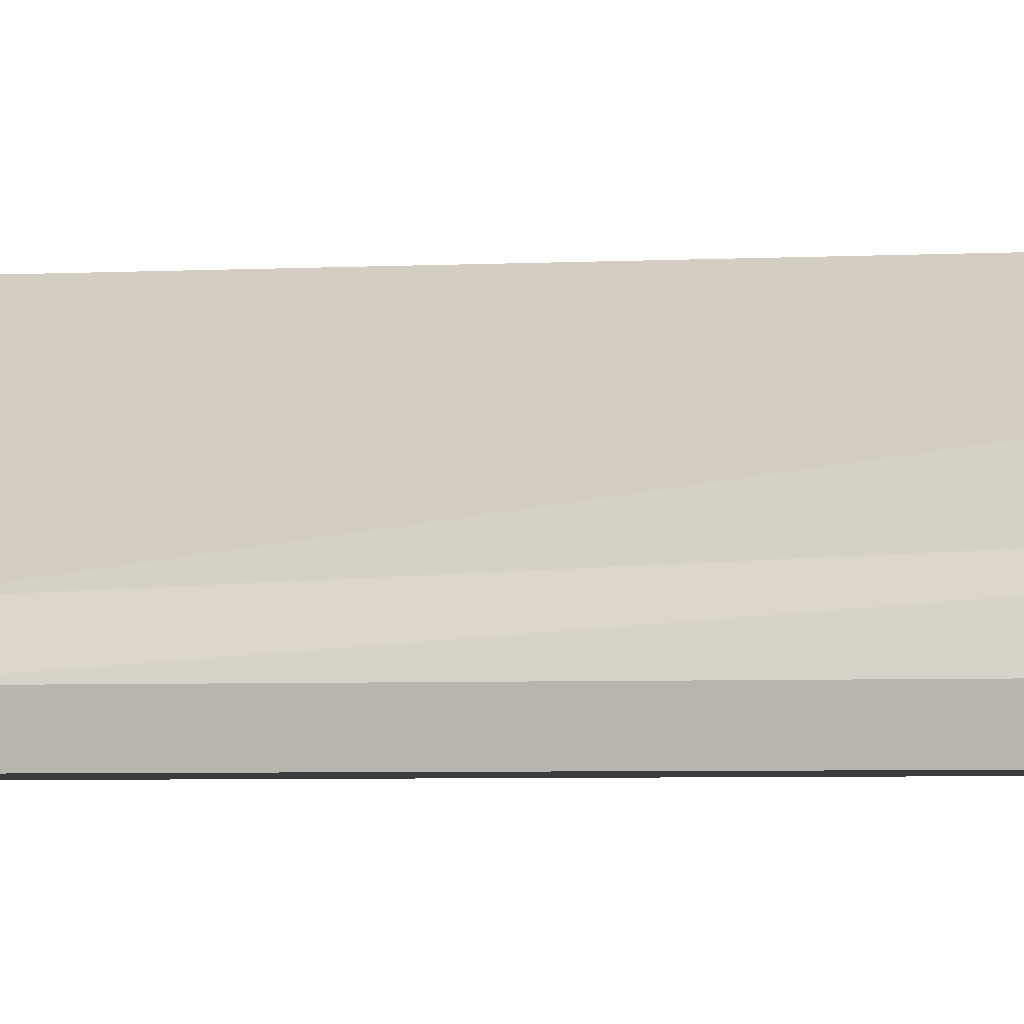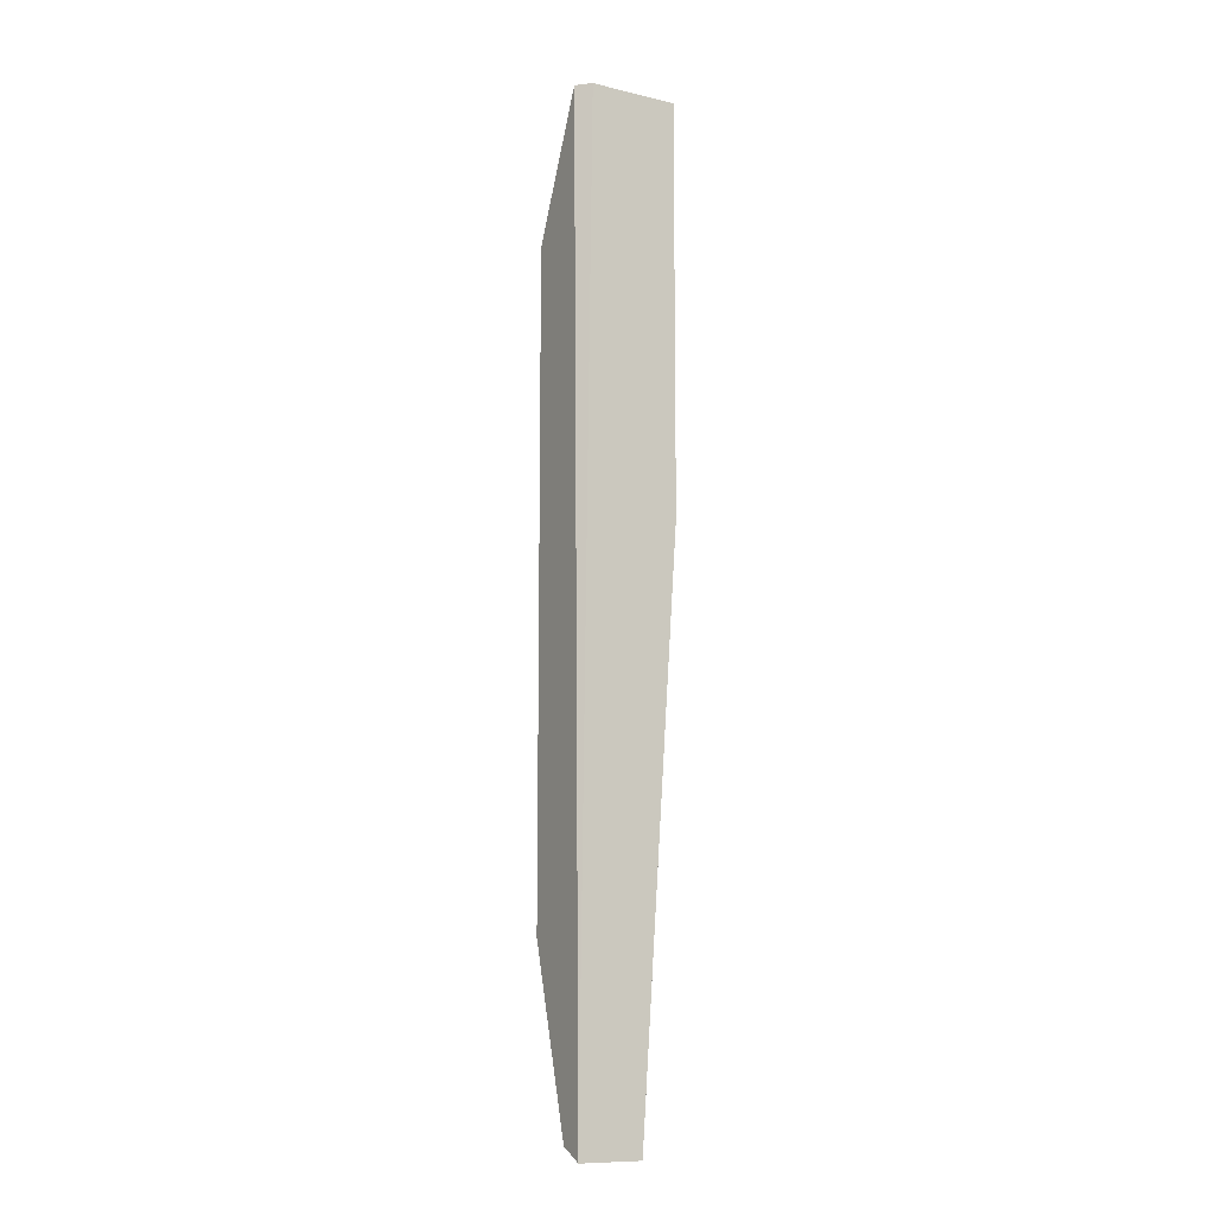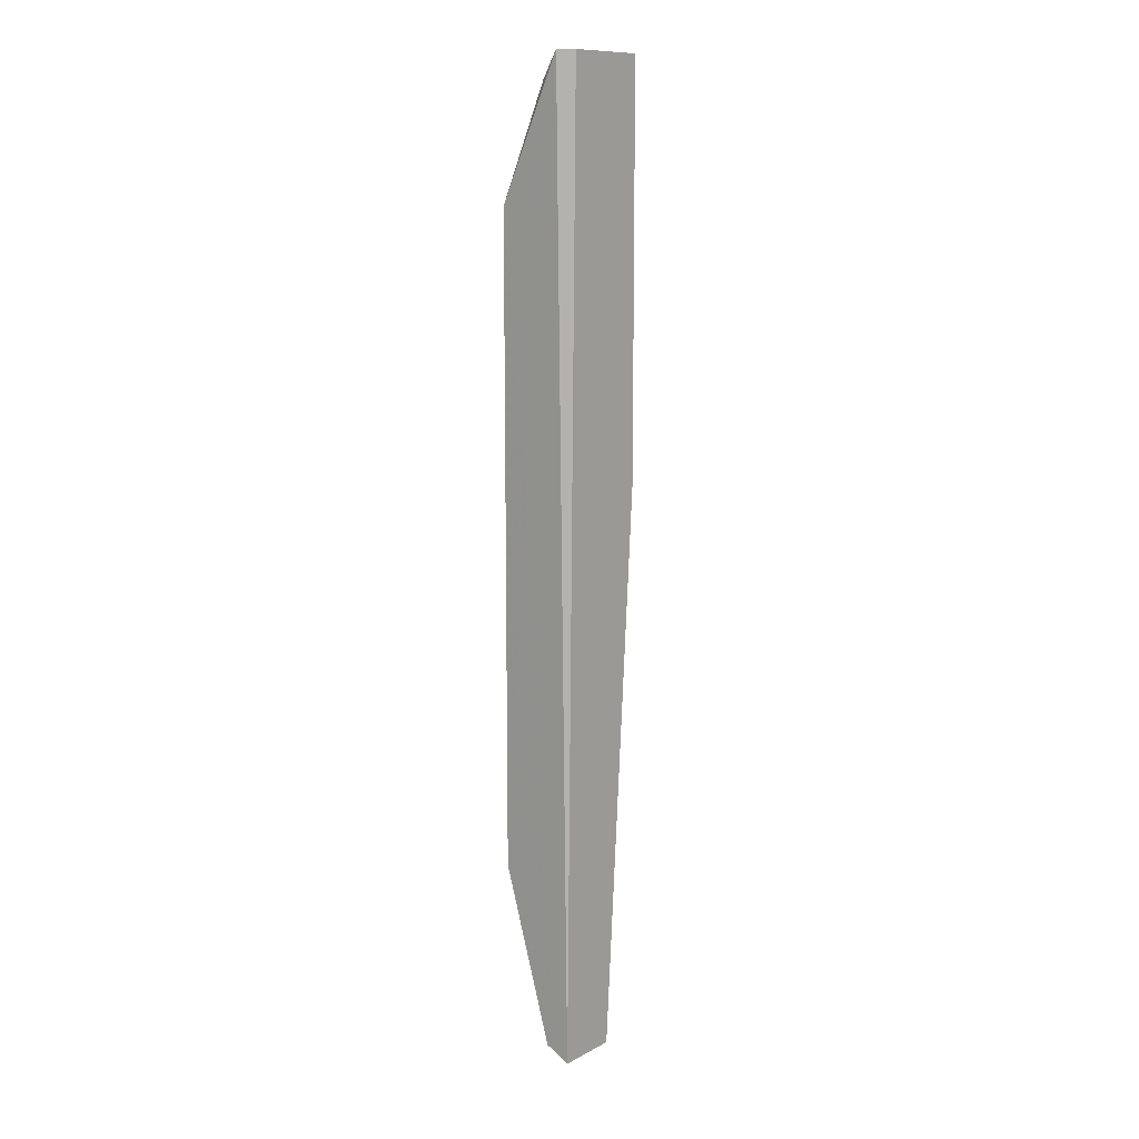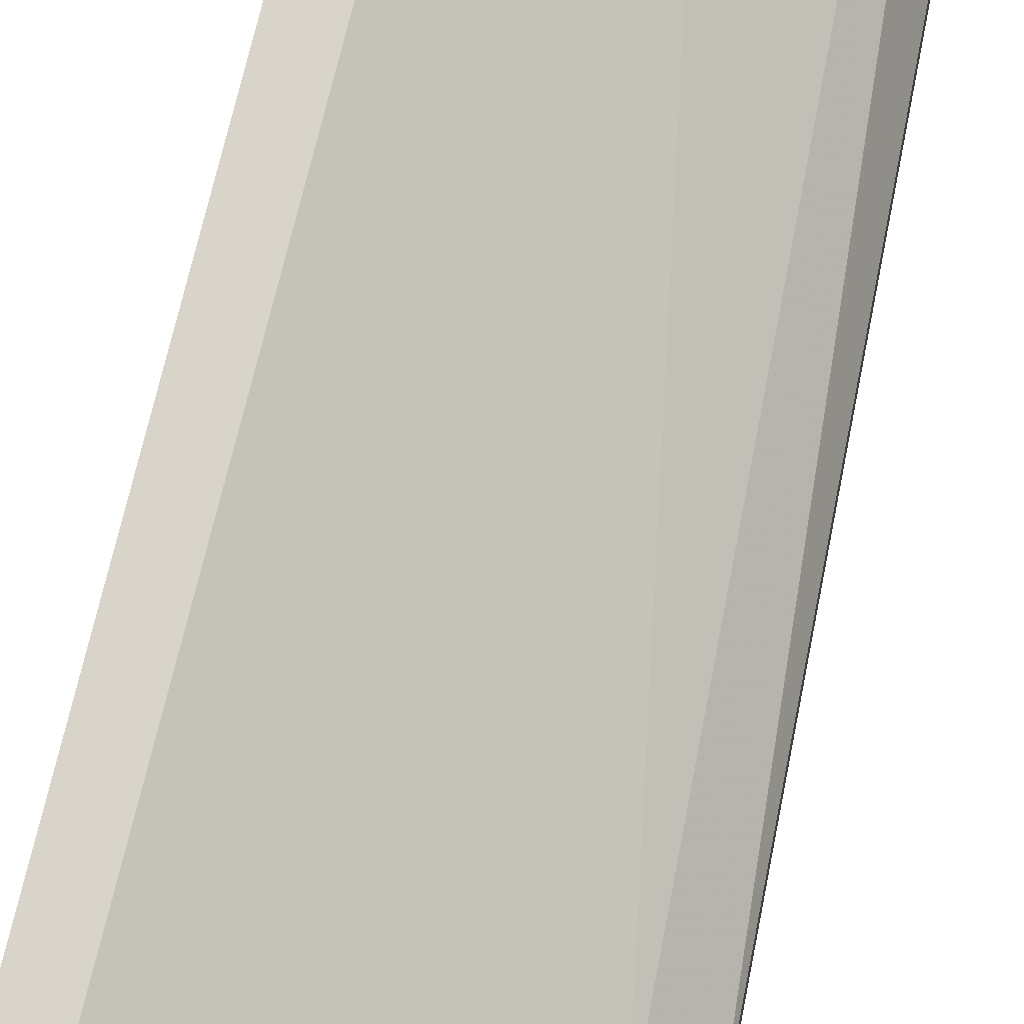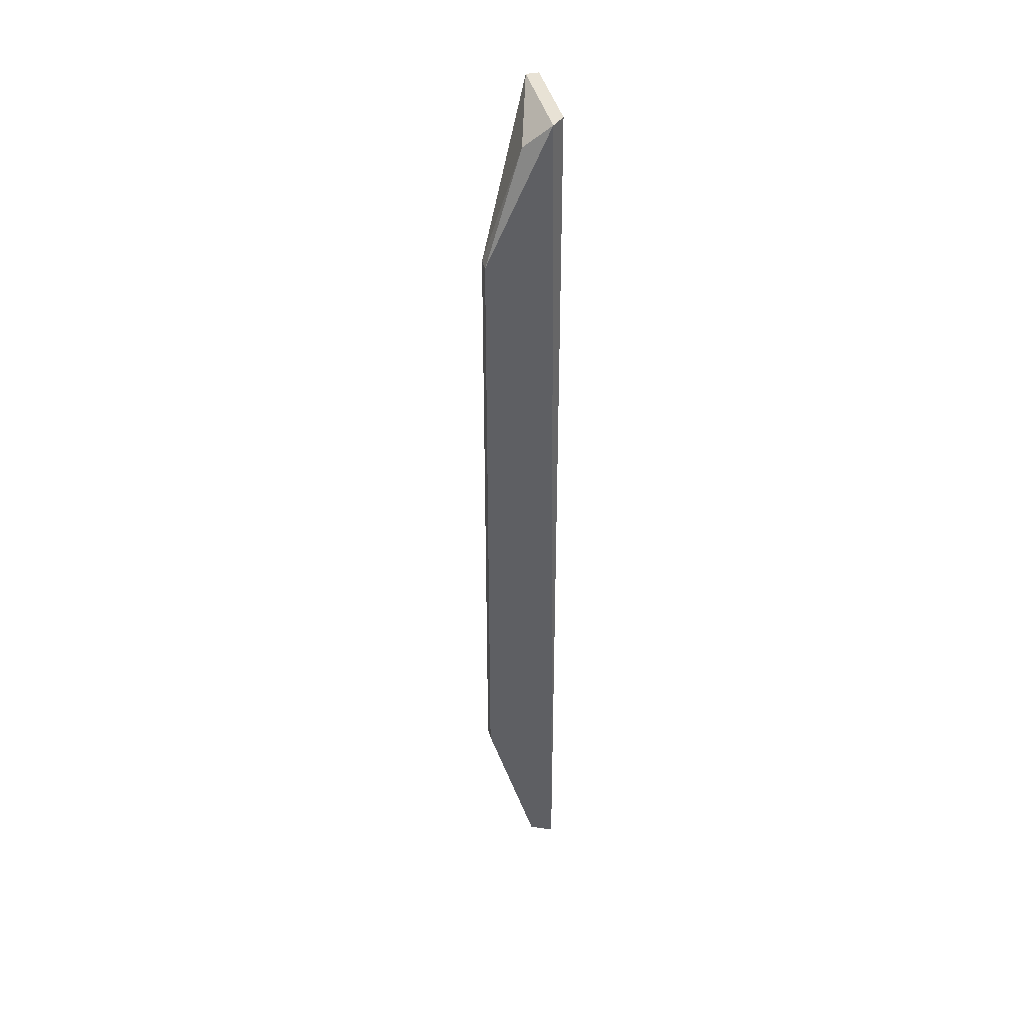
<metadata>
{"format":"obj","ext":"obj","renderer":"f3d","projection":"perspective","resolution":1024,"background":"white","views":[{"elev":-1.7,"azim":114.1,"up":"+Y"},{"elev":-10.7,"azim":-30.3,"up":"+Z"},{"elev":11.5,"azim":-51.2,"up":"+Z"},{"elev":75.0,"azim":14.3,"up":"+Y"},{"elev":40.7,"azim":-103.6,"up":"+Z"}]}
</metadata>
<code>
v 0.9435 0.2137 0.005425
v 0.9639 0.2061 0.08702
v 0.9461 0.2111 0.08191
v 0.9435 0.2035 -0.1093
v 0.9461 0.2188 -0.07104
v 0.9563 0.2061 -0.1093
v 0.9461 0.2035 0.08702
v 0.9461 0.2188 0.05896
v 0.9639 0.2035 0.005425
v 0.9614 0.2086 0.005425
v 0.9435 0.2061 0.08702
v 0.9435 0.2188 -0.07104
v 0.9435 0.2188 0.05896
v 0.9563 0.2035 -0.1093
v 0.9563 0.2111 -0.07104
v 0.9639 0.2035 0.08702
v 0.9435 0.2086 -0.1067
v 0.9639 0.2061 0.005425
v 0.9614 0.2086 0.06405
f 2 10 19
f 3 2 8
f 7 4 9
f 2 3 11
f 1 4 11
f 7 2 11
f 4 7 11
f 8 5 12
f 8 12 13
f 3 8 13
f 11 3 13
f 1 11 13
f 12 1 13
f 4 6 14
f 6 9 14
f 9 4 14
f 6 5 15
f 5 10 15
f 2 7 16
f 9 2 16
f 7 9 16
f 4 1 17
f 5 6 17
f 6 4 17
f 1 12 17
f 12 5 17
f 2 9 18
f 9 6 18
f 10 2 18
f 6 15 18
f 15 10 18
f 8 2 19
f 5 8 19
f 10 5 19

</code>
